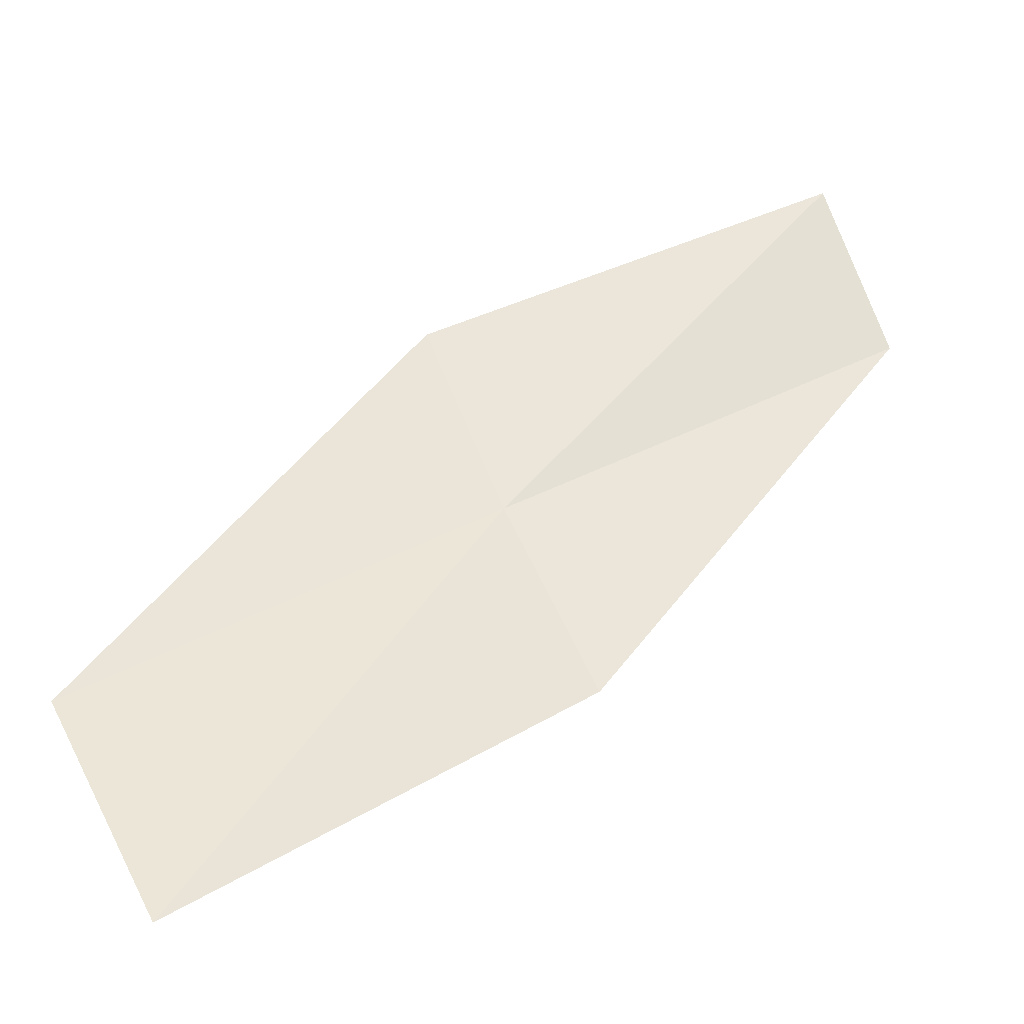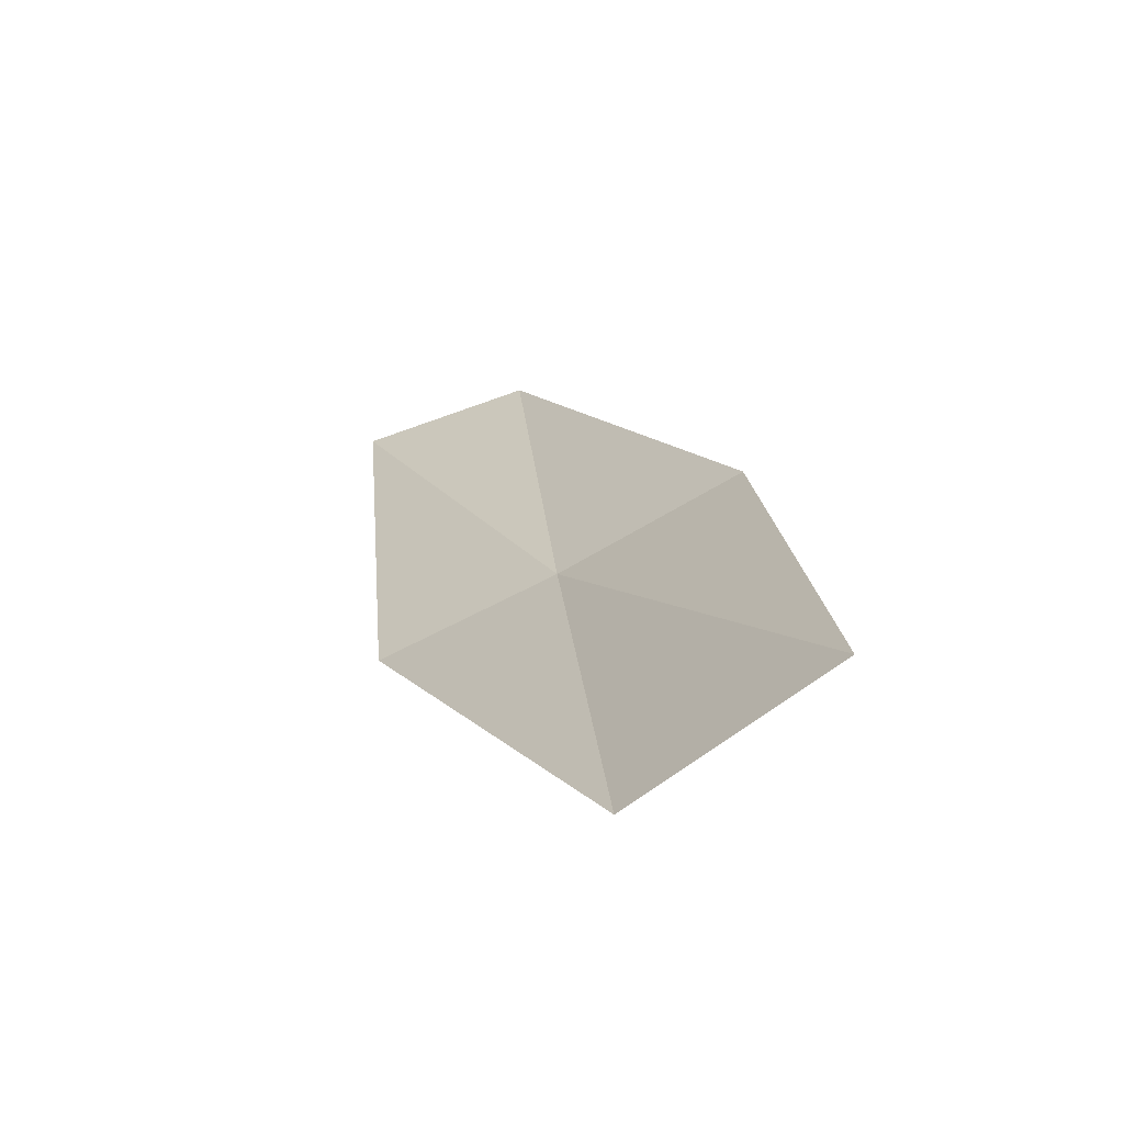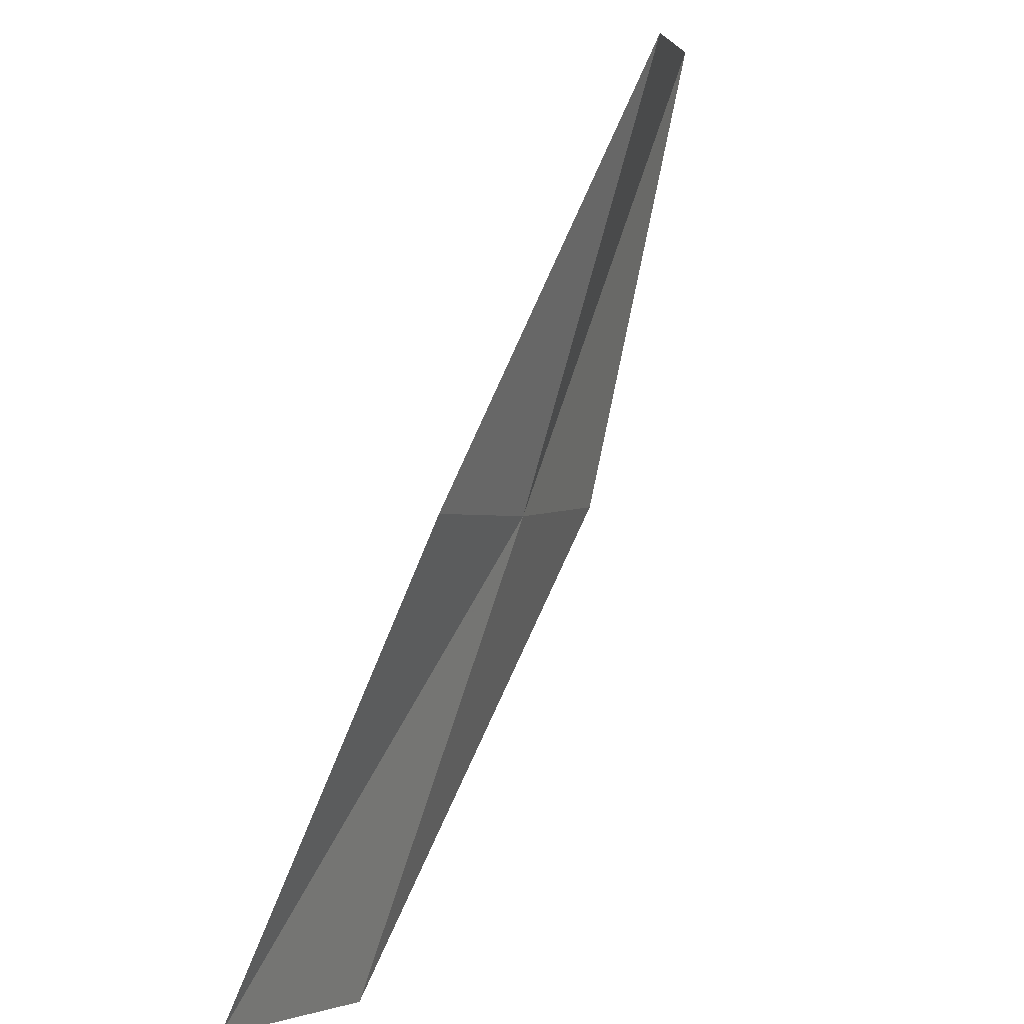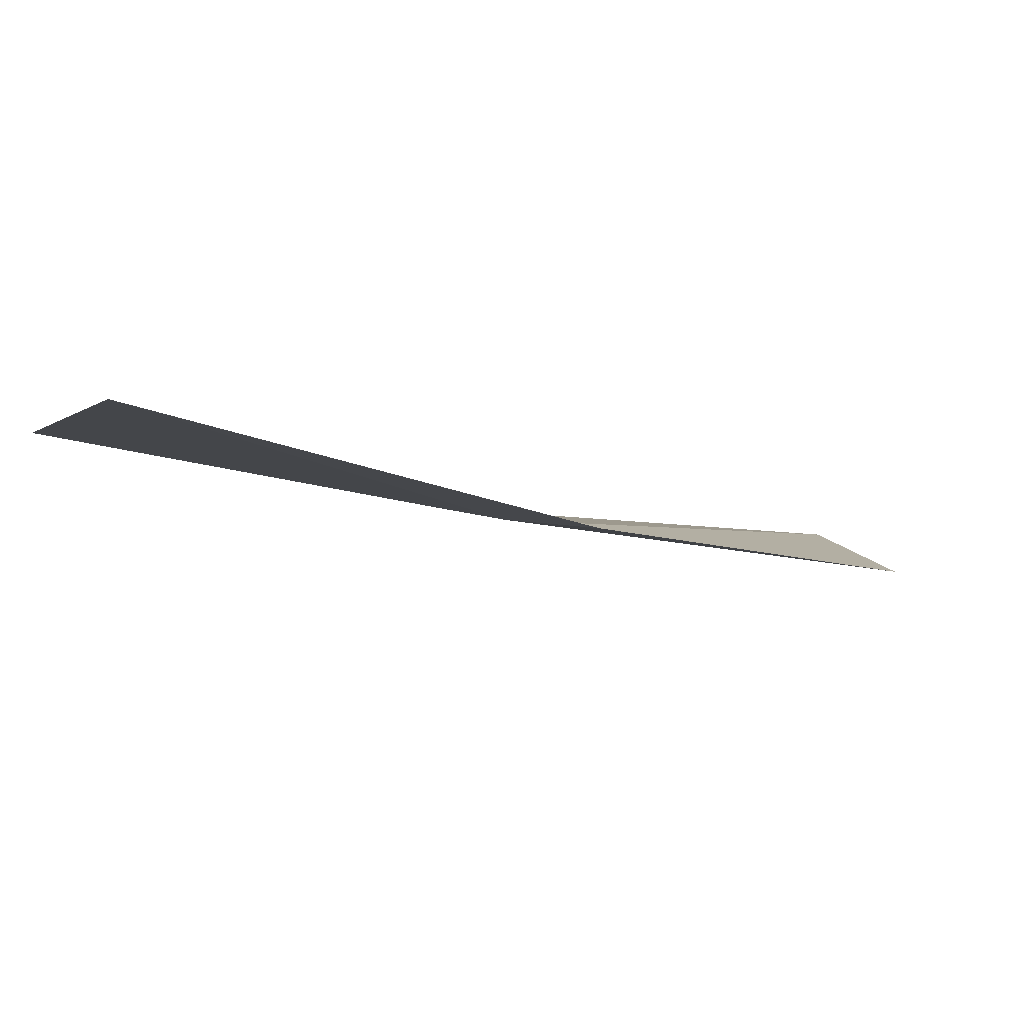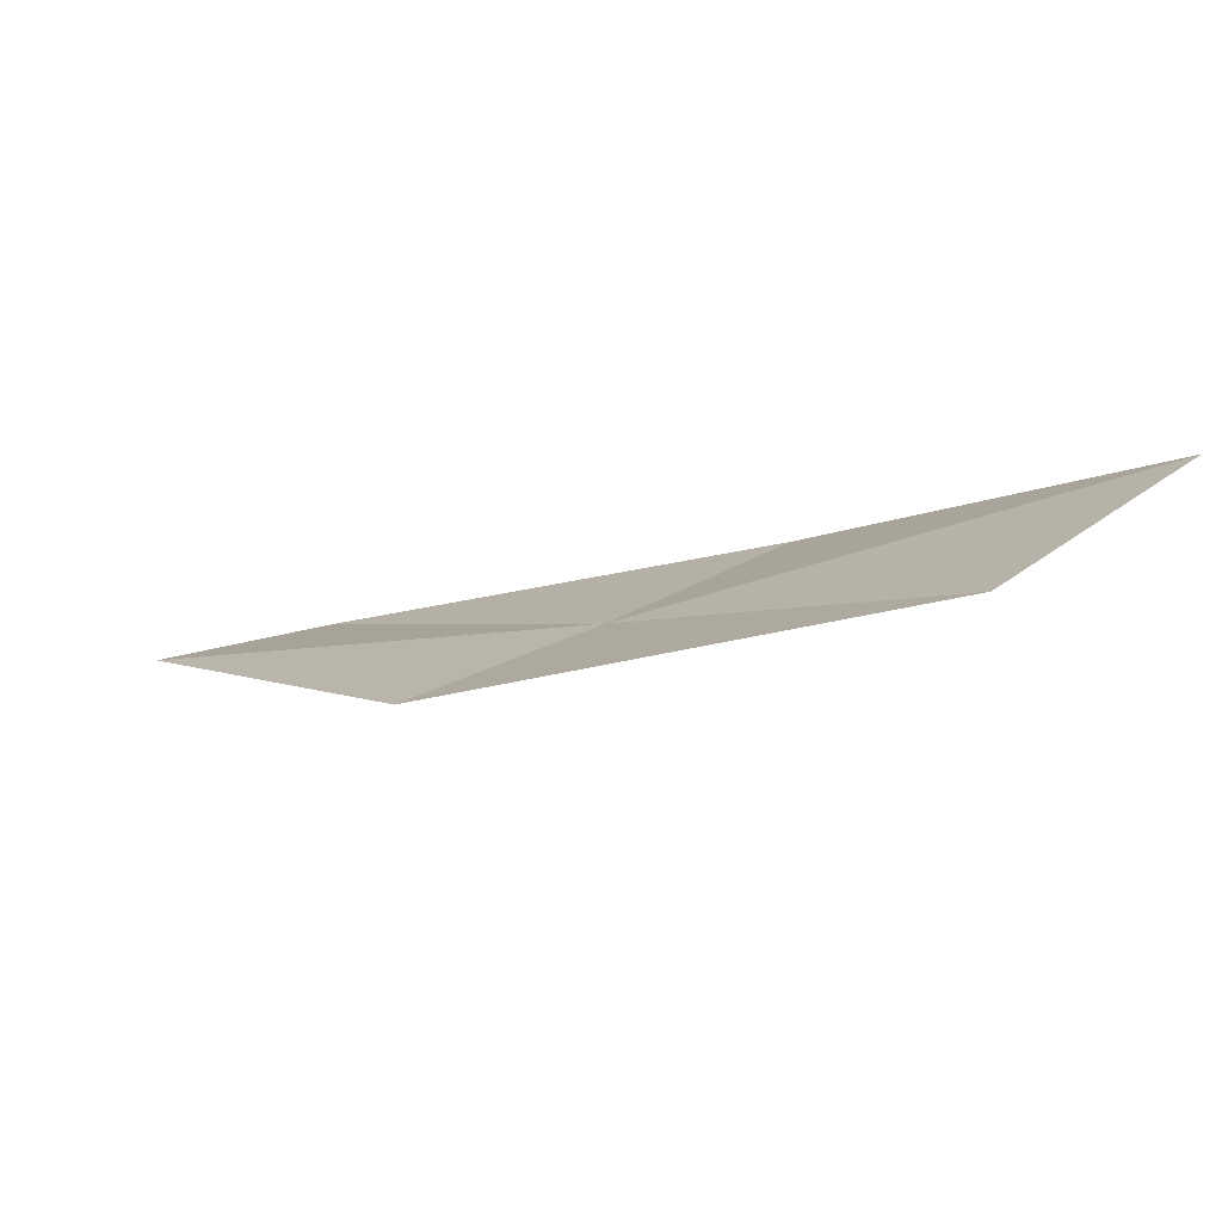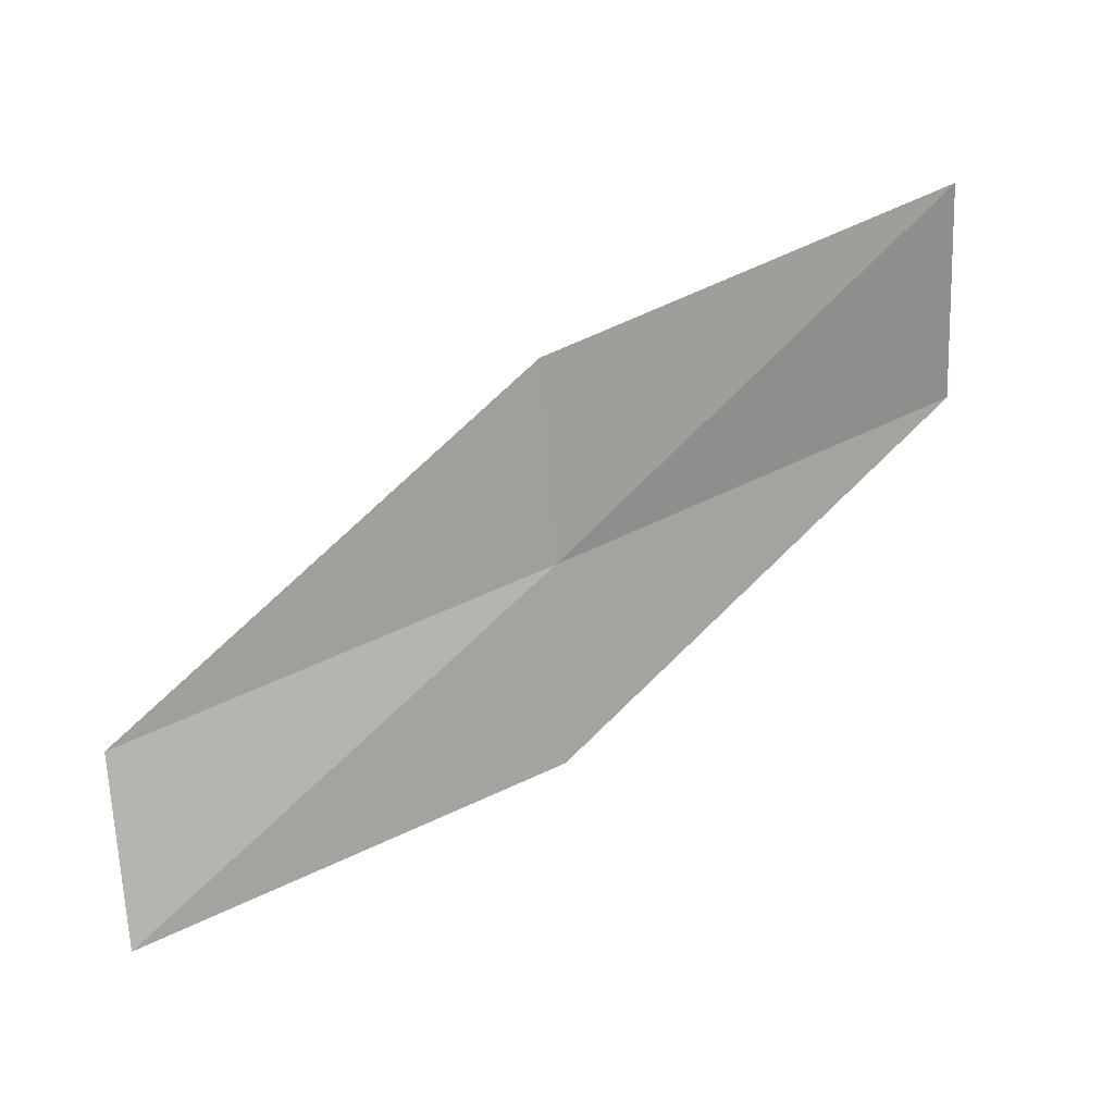
<metadata>
{"format":"obj","ext":"obj","renderer":"f3d","projection":"perspective","resolution":1024,"background":"white","views":[{"elev":-12.1,"azim":136.8,"up":"+Z"},{"elev":8.6,"azim":111.2,"up":"+Y"},{"elev":-67.2,"azim":-127.2,"up":"+Z"},{"elev":-67.1,"azim":140.5,"up":"+Z"},{"elev":-22.6,"azim":78.0,"up":"+Y"},{"elev":80.0,"azim":1.1,"up":"+Y"}]}
</metadata>
<code>
v 50.4 37.99 16.11
v 53.2 37.17 14.68
v 50.49 37.33 17.39
v 47.61 38.99 17.52
v 47.77 38.55 18.75
v 50.27 38.72 14.86
v 53.11 38.12 13.4
f 1 3 2
f 1 4 5
f 1 7 6
f 1 5 3
f 1 6 4
f 1 2 7

</code>
